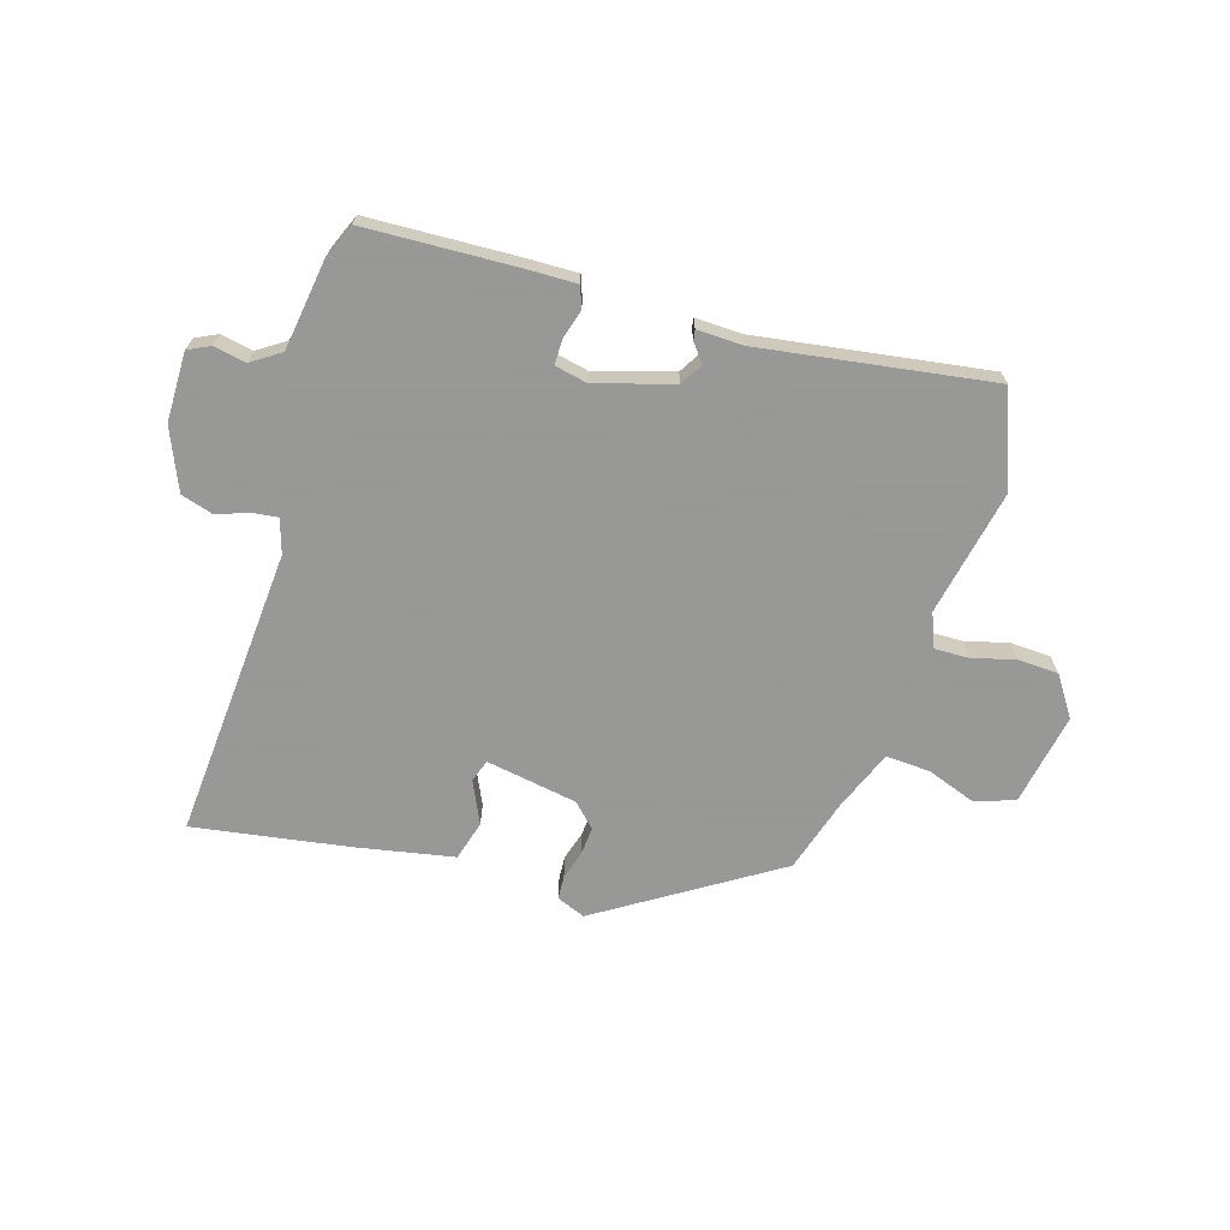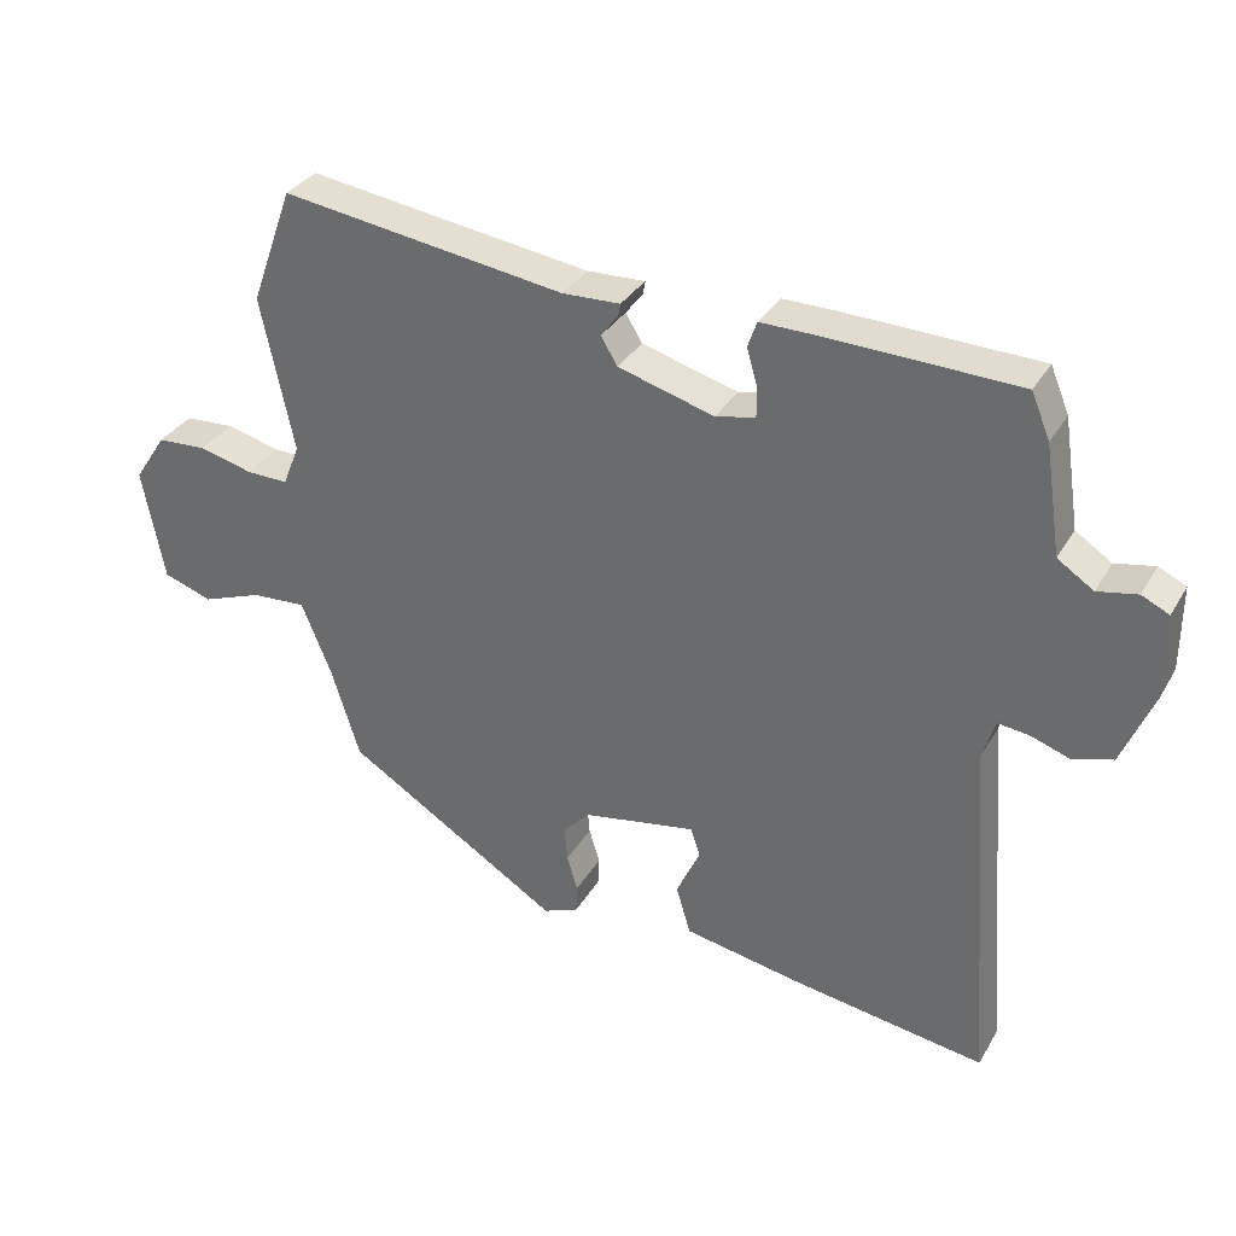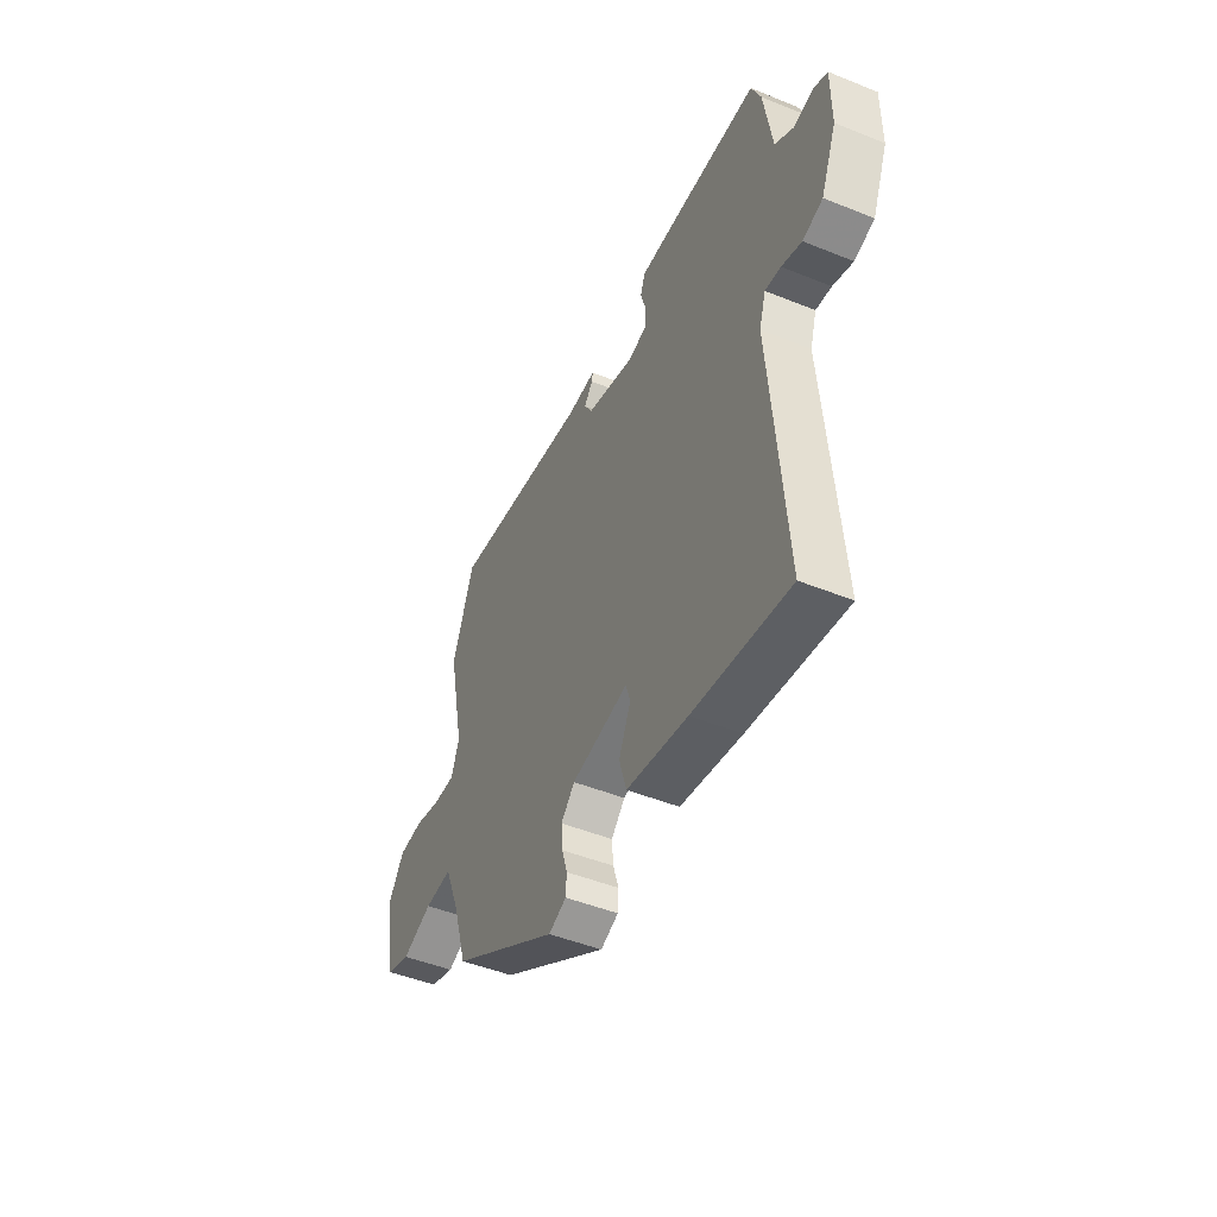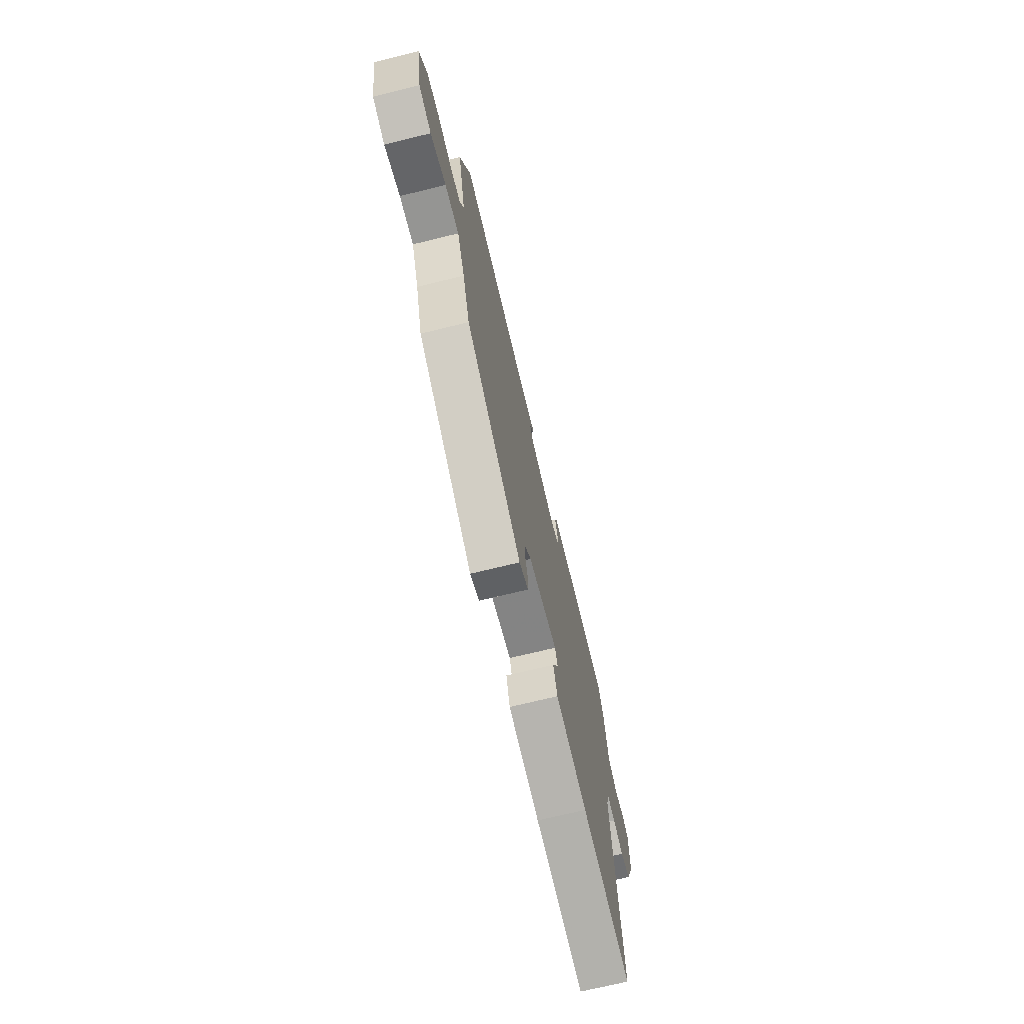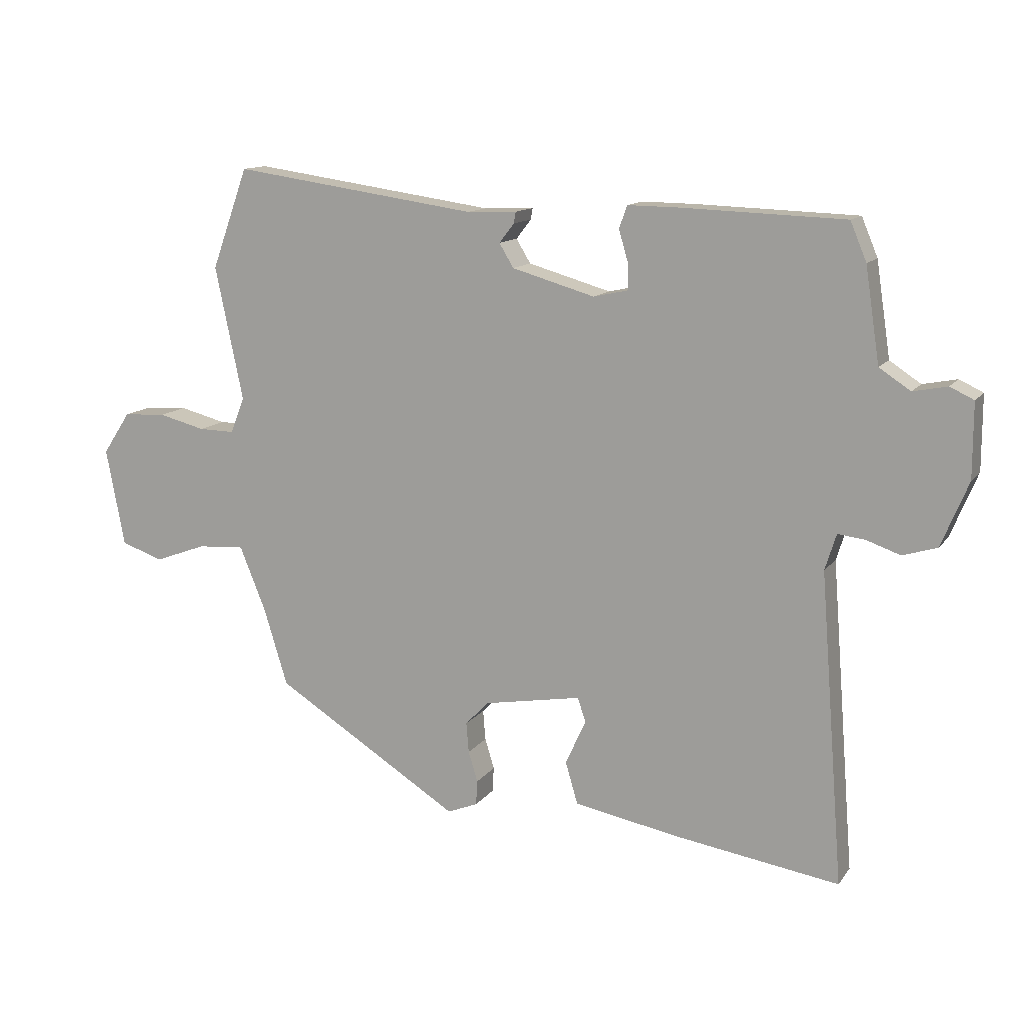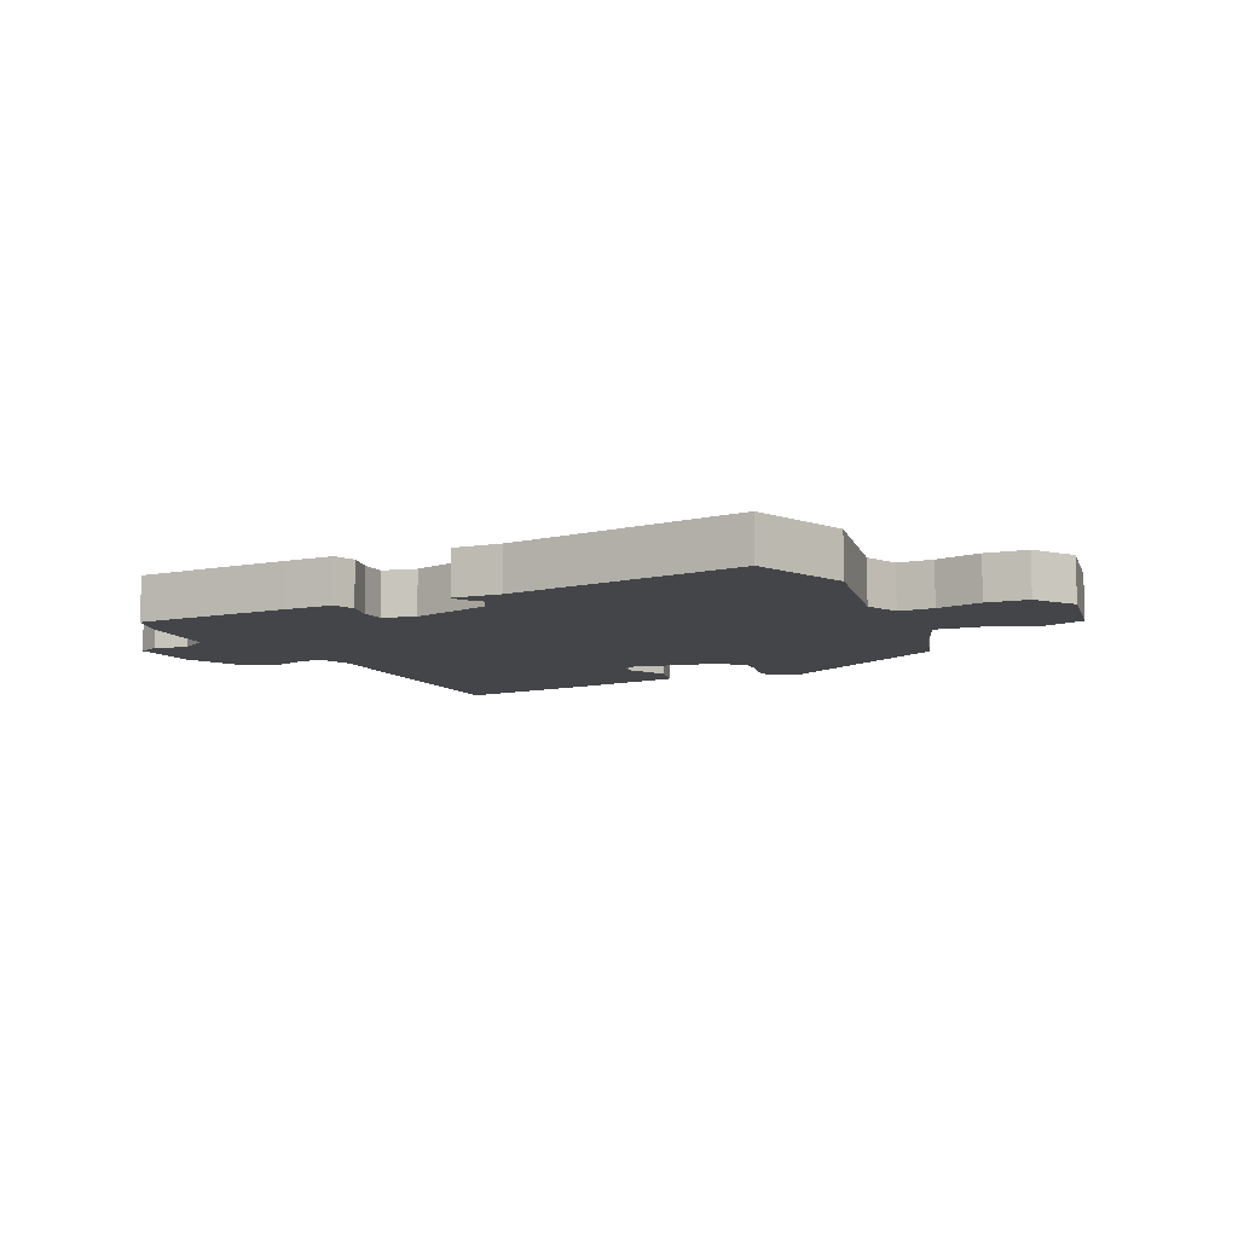
<metadata>
{"format":"obj","ext":"obj","renderer":"f3d","projection":"perspective","resolution":1024,"background":"white","views":[{"elev":-68.4,"azim":-16.6,"up":"+Y"},{"elev":33.1,"azim":-153.8,"up":"+Z"},{"elev":-47.8,"azim":-114.4,"up":"+Z"},{"elev":-70.9,"azim":103.8,"up":"+Z"},{"elev":12.8,"azim":-157.6,"up":"+Z"},{"elev":-8.6,"azim":26.1,"up":"+Y"}]}
</metadata>
<code>
v 0.438 0.07 -0.341
v 0.138 0.07 -0.528
v 0.089 0.07 -0.508
v 0.087 0.07 -0.468
v 0.102 0.07 -0.419
v 0.106 0.07 -0.37
v 0.068 0.07 -0.331
v -0.089 0.07 -0.303
v -0.102 0.07 -0.342
v -0.069 0.07 -0.414
v -0.089 0.07 -0.482
v -0.258 0.07 -0.513
v -0.523 0.07 -0.553
v -0.484 0.07 -0.054
v -0.502 0.07 0.004
v -0.545 0.07 -0.001
v -0.6 0.07 -0.02
v -0.655 0.07 -0.003
v -0.698 0.07 0.101
v -0.698 0.07 0.22
v -0.66 0.07 0.238
v -0.605 0.07 0.227
v -0.555 0.07 0.26
v -0.532 0.07 0.411
v -0.506 0.07 0.473
v -0.246 0.07 0.482
v -0.163 0.07 0.483
v -0.15 0.07 0.447
v -0.165 0.07 0.396
v -0.165 0.07 0.354
v -0.11 0.07 0.342
v 0.023 0.07 0.38
v 0.046 0.07 0.418
v 0.022 0.07 0.449
v 0.019 0.07 0.467
v 0.099 0.07 0.464
v 0.493 0.07 0.52
v 0.552 0.07 0.358
v 0.507 0.07 0.143
v 0.53 0.07 0.085
v 0.588 0.07 0.086
v 0.663 0.07 0.105
v 0.732 0.07 0.101
v 0.777 0.07 0.033
v 0.747 0.07 -0.125
v 0.679 0.07 -0.148
v 0.595 0.07 -0.117
v 0.519 0.07 -0.112
v 0.477 0.07 -0.215
v 0.438 0 -0.341
v 0.138 0 -0.528
v 0.089 0 -0.508
v 0.087 0 -0.468
v 0.102 0 -0.419
v 0.106 0 -0.37
v 0.068 0 -0.331
v -0.089 0 -0.303
v -0.102 0 -0.342
v -0.069 0 -0.414
v -0.089 0 -0.482
v -0.258 0 -0.513
v -0.523 0 -0.553
v -0.484 0 -0.054
v -0.502 0 0.004
v -0.545 0 -0.001
v -0.6 0 -0.02
v -0.655 0 -0.003
v -0.698 0 0.101
v -0.698 0 0.22
v -0.66 0 0.238
v -0.605 0 0.227
v -0.555 0 0.26
v -0.532 0 0.411
v -0.506 0 0.473
v -0.246 0 0.482
v -0.163 0 0.483
v -0.15 0 0.447
v -0.165 0 0.396
v -0.165 0 0.354
v -0.11 0 0.342
v 0.023 0 0.38
v 0.046 0 0.418
v 0.022 0 0.449
v 0.019 0 0.467
v 0.099 0 0.464
v 0.493 0 0.52
v 0.552 0 0.358
v 0.507 0 0.143
v 0.53 0 0.085
v 0.588 0 0.086
v 0.663 0 0.105
v 0.732 0 0.101
v 0.777 0 0.033
v 0.747 0 -0.125
v 0.679 0 -0.148
v 0.595 0 -0.117
v 0.519 0 -0.112
v 0.477 0 -0.215
f 44 45 46 47
f 44 47 48
f 41 42 43 44
f 40 41 44 48
f 39 40 48 49
f 36 37 38 39
f 33 34 35 36
f 32 33 36 39
f 31 32 39 49
f 26 27 28 29
f 26 29 30
f 23 24 25 26
f 23 26 30
f 22 23 30 31
f 20 21 22
f 19 20 22
f 16 17 18 19
f 15 16 19 22
f 11 12 13 14
f 9 10 11 14
f 8 9 14 15
f 7 8 15 22
f 2 3 4 5
f 2 5 6
f 1 2 6
f 49 1 6 7
f 7 22 31 49
f 96 95 94 93
f 97 96 93
f 93 92 91 90
f 97 93 90 89
f 98 97 89 88
f 88 87 86 85
f 85 84 83 82
f 88 85 82 81
f 98 88 81 80
f 78 77 76 75
f 79 78 75
f 75 74 73 72
f 79 75 72
f 80 79 72 71
f 71 70 69
f 71 69 68
f 68 67 66 65
f 71 68 65 64
f 63 62 61 60
f 63 60 59 58
f 64 63 58 57
f 71 64 57 56
f 54 53 52 51
f 55 54 51
f 55 51 50
f 56 55 50 98
f 98 80 71 56
f 1 50 51 2
f 2 51 52 3
f 3 52 53 4
f 4 53 54 5
f 5 54 55 6
f 6 55 56 7
f 7 56 57 8
f 8 57 58 9
f 9 58 59 10
f 10 59 60 11
f 11 60 61 12
f 12 61 62 13
f 13 62 63 14
f 14 63 64 15
f 15 64 65 16
f 16 65 66 17
f 17 66 67 18
f 18 67 68 19
f 19 68 69 20
f 20 69 70 21
f 21 70 71 22
f 22 71 72 23
f 23 72 73 24
f 24 73 74 25
f 25 74 75 26
f 26 75 76 27
f 27 76 77 28
f 28 77 78 29
f 29 78 79 30
f 30 79 80 31
f 31 80 81 32
f 32 81 82 33
f 33 82 83 34
f 34 83 84 35
f 35 84 85 36
f 36 85 86 37
f 37 86 87 38
f 38 87 88 39
f 39 88 89 40
f 40 89 90 41
f 41 90 91 42
f 42 91 92 43
f 43 92 93 44
f 44 93 94 45
f 45 94 95 46
f 46 95 96 47
f 47 96 97 48
f 48 97 98 49
f 49 98 50 1

</code>
